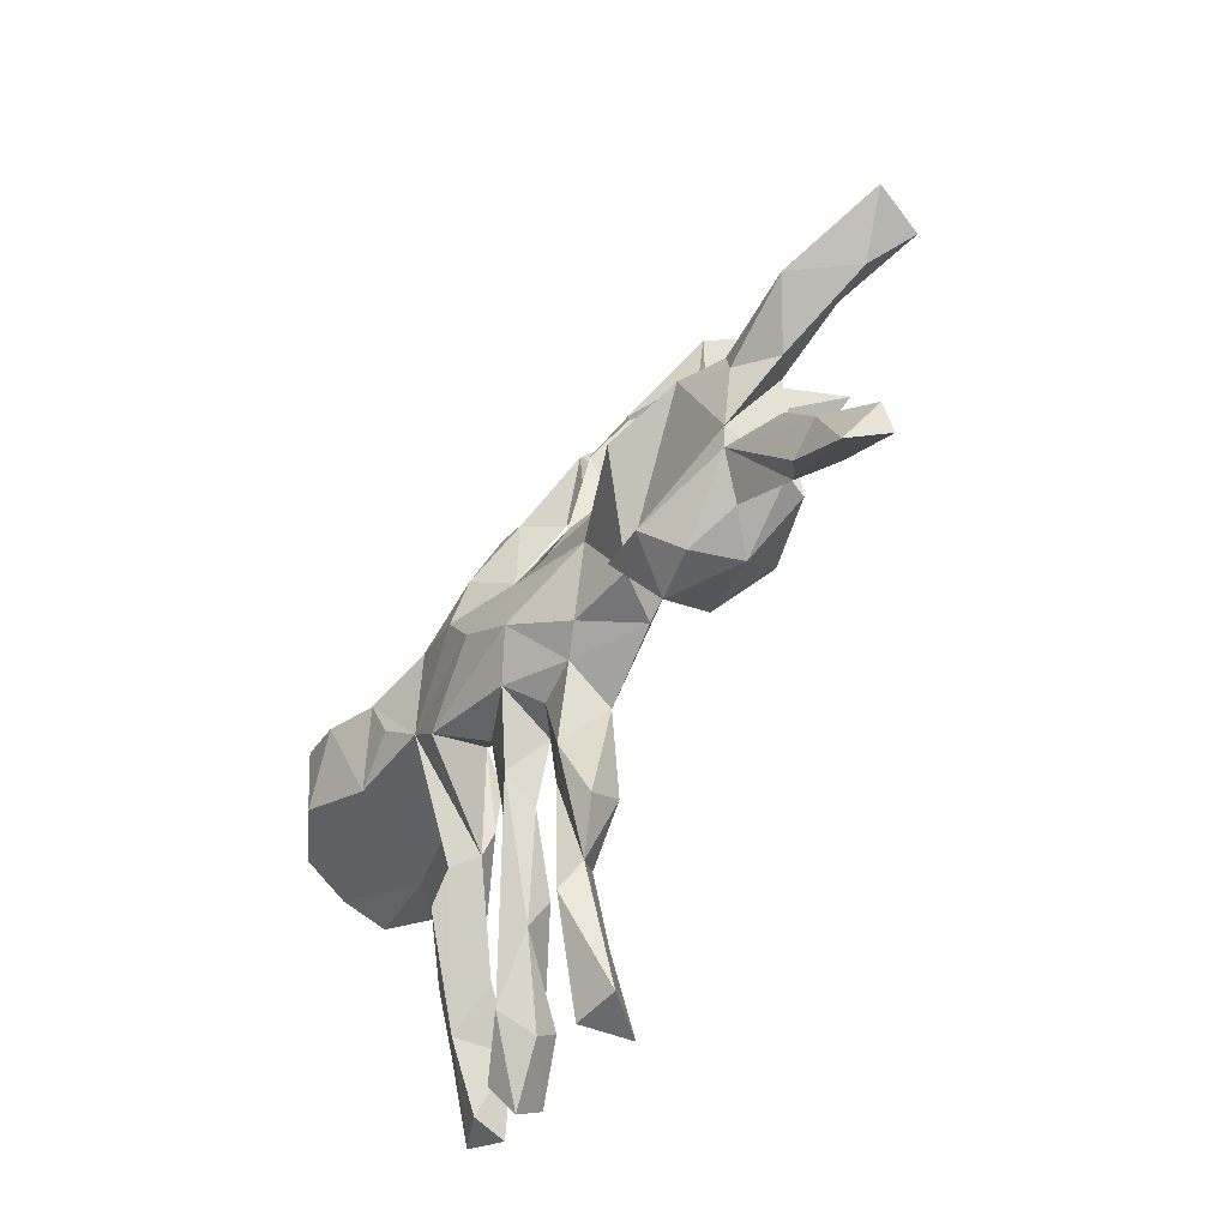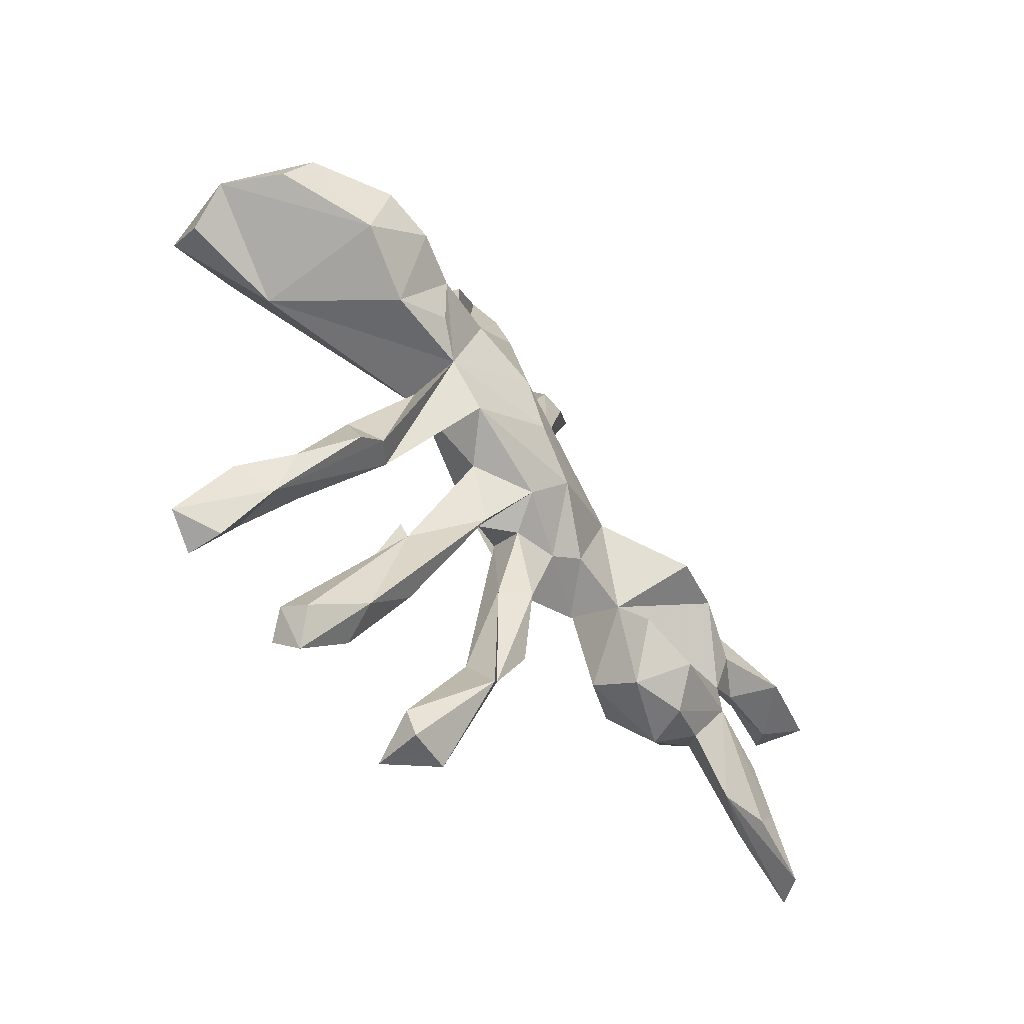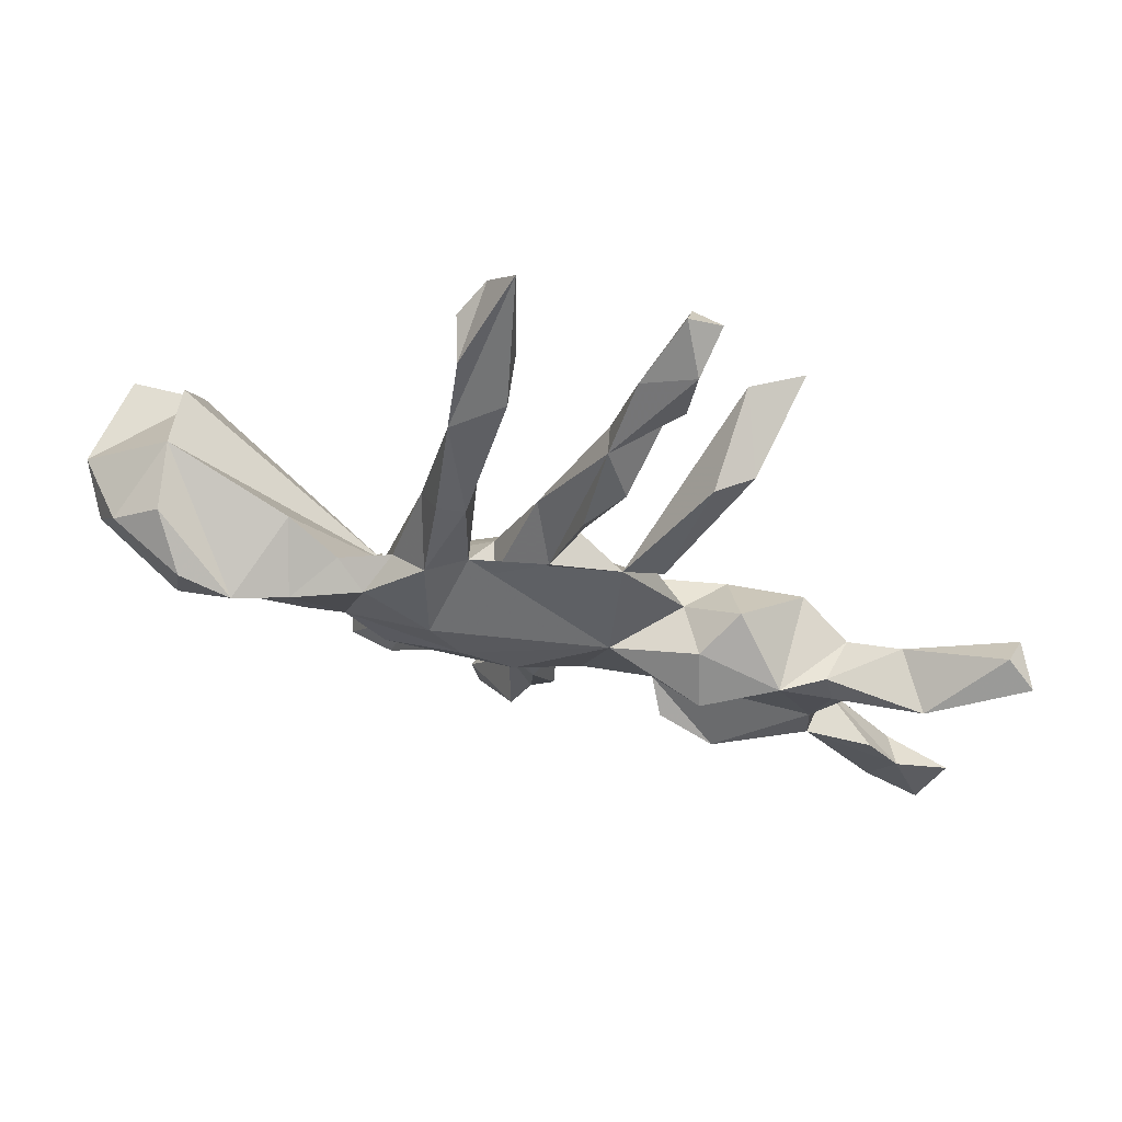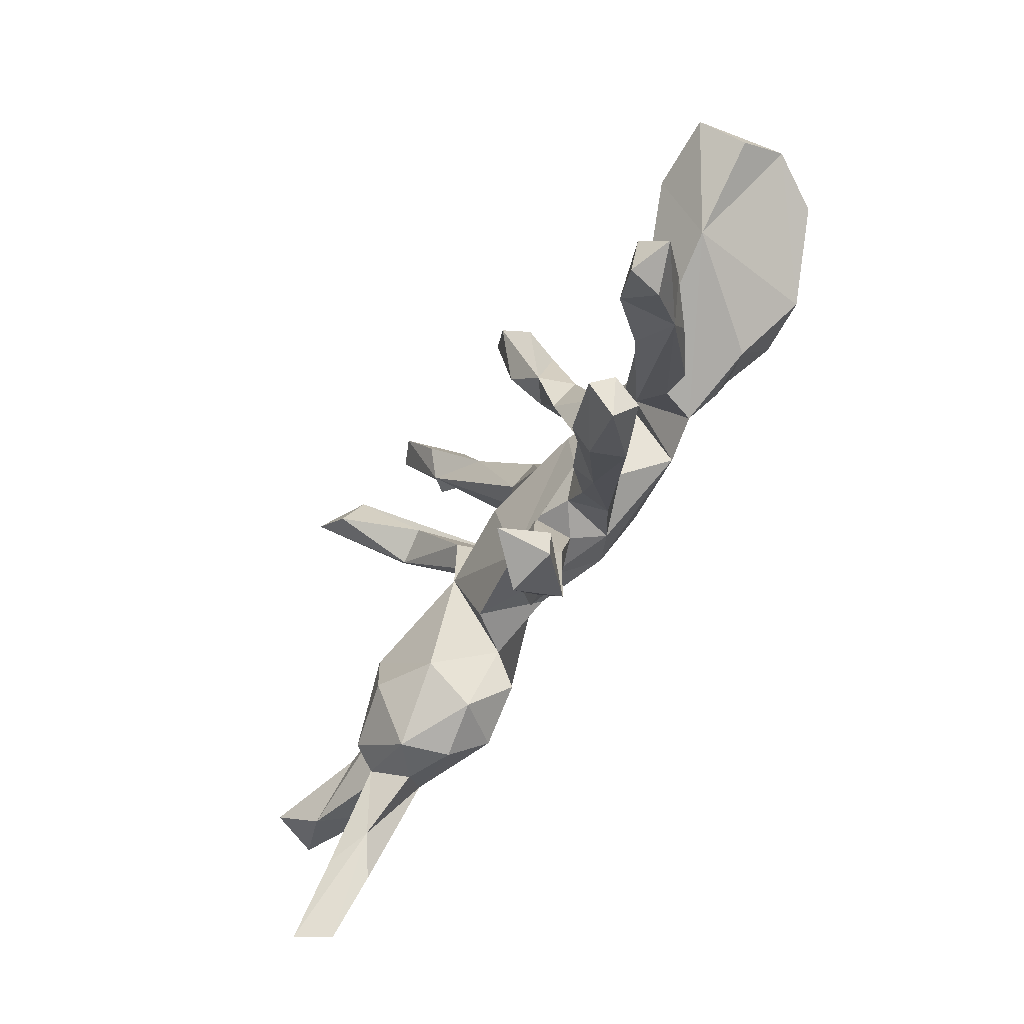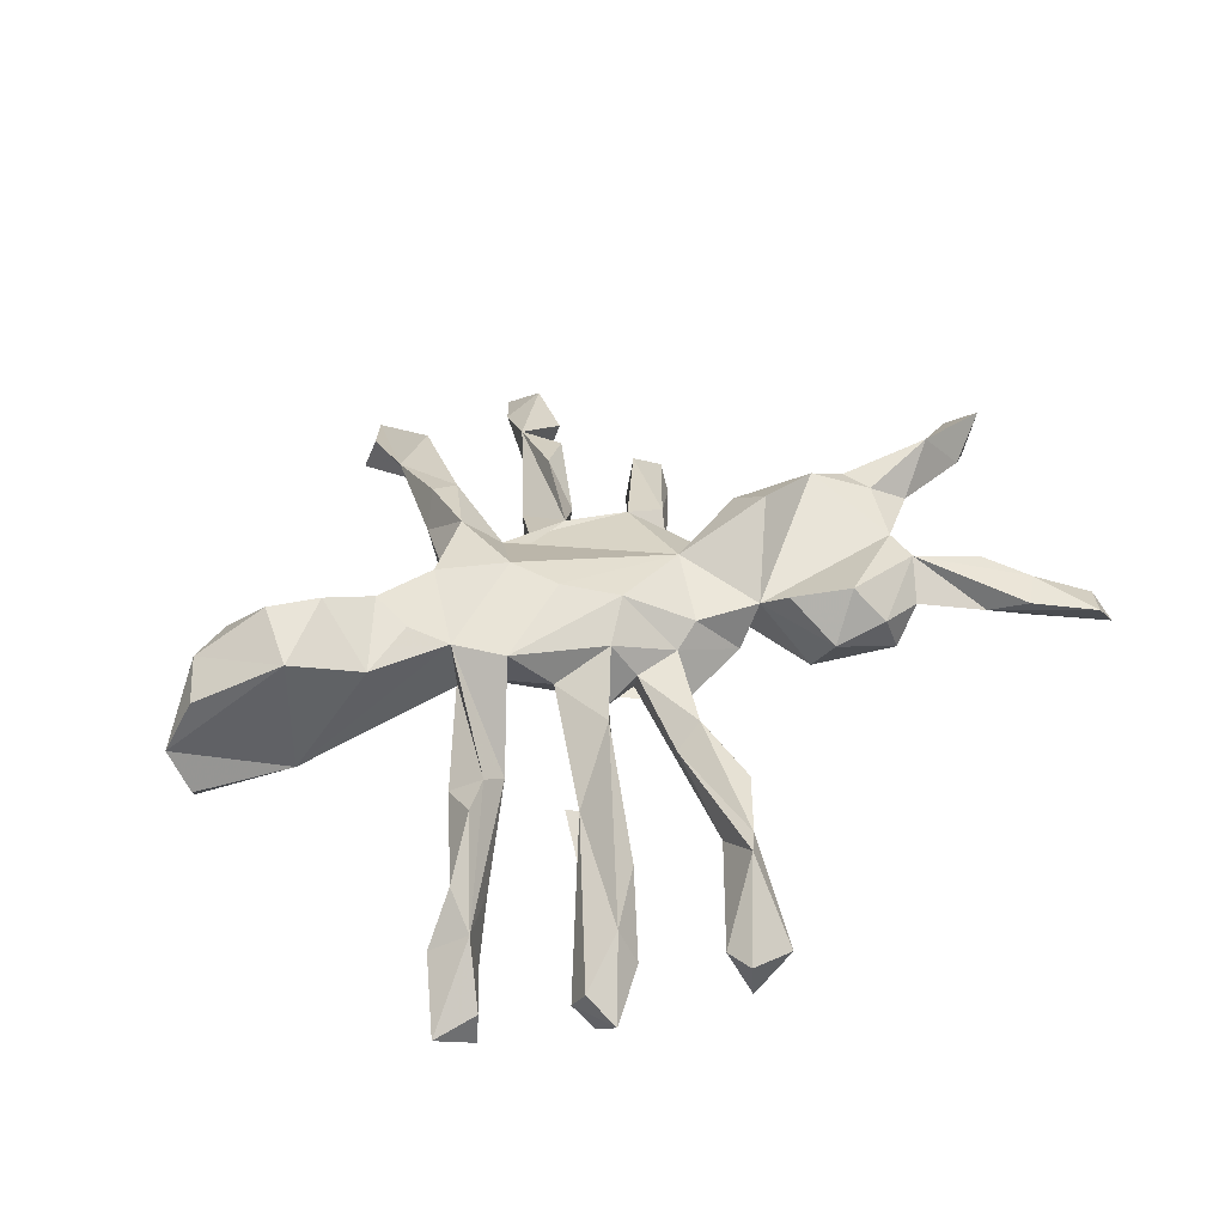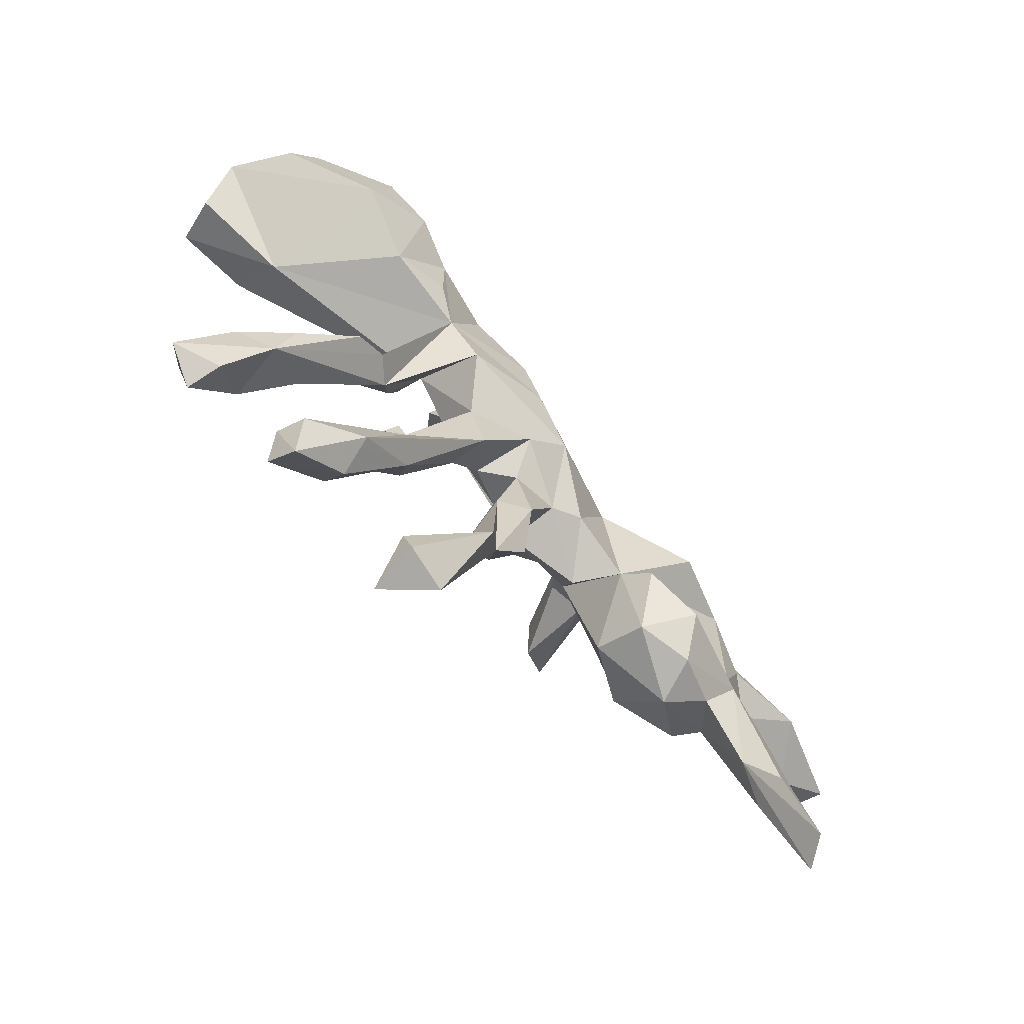
<metadata>
{"format":"obj","ext":"obj","renderer":"f3d","projection":"perspective","resolution":1024,"background":"white","views":[{"elev":-54.4,"azim":58.4,"up":"+Y"},{"elev":-53.1,"azim":-48.8,"up":"+Y"},{"elev":64.4,"azim":13.6,"up":"+Y"},{"elev":-71.5,"azim":-123.6,"up":"+Y"},{"elev":48.8,"azim":-31.1,"up":"+Z"},{"elev":-78.0,"azim":-47.6,"up":"+Y"}]}
</metadata>
<code>
v 0.7519 -0.4293 -0.004624
v 0.753 -0.3709 0.01156
v 0.665 -0.3144 0.04773
v 0.7133 -0.4345 0.04917
v 0.6202 -0.3658 0.05468
v -0.04224 -0.6581 -0.08862
v -0.12 -0.6588 -0.07486
v 0.6413 -0.3403 -0.01004
v -0.11 -0.6539 -0.1623
v -0.135 -0.6097 -0.0825
v -0.0794 -0.5422 -0.1036
v 0.5171 -0.2057 -0.01521
v 0.6118 -0.2383 0.05586
v -0.002365 -0.4802 -0.01461
v -0.0339 -0.523 0.009328
v 0.5712 -0.3172 0.01858
v -0.2584 -0.5508 -0.09372
v 0.4682 -0.256 0.0356
v 0.5018 -0.1911 0.07528
v -0.3404 -0.6235 -0.1104
v -0.3536 -0.5817 -0.1608
v -0.03861 -0.4477 -0.04961
v 0.3863 -0.2804 0.06339
v 0.4135 -0.2823 -0.01445
v 0.2943 -0.2689 0.04313
v 0.4931 -0.1929 -0.059
v -0.3632 -0.5675 -0.07623
v 0.0223 -0.3509 -0.05567
v -0.3758 -0.5447 -0.1255
v -0.03297 -0.2998 0.01462
v -0.2683 -0.518 -0.131
v -0.2144 -0.2986 -0.02182
v 0.0485 -0.1931 -0.02684
v 0.749 0.005823 -0.001859
v 0.3492 -0.2315 0.1201
v 0.4997 -0.1283 0.07077
v 0.3768 -0.196 -0.09048
v -0.2743 -0.4557 -0.1155
v 0.8035 0.05631 -0.05459
v 0.5335 0.01401 -0.008133
v -0.1898 -0.4235 -0.03486
v 0.3806 -0.08663 -0.09192
v -0.2736 -0.5149 -0.03502
v 0.5945 -0.04587 0.03454
v 0.7884 0.09816 -0.000361
v 0.0454 -0.396 0.003668
v 0.8358 0.06631 0.02916
v -0.5047 -0.4814 -0.132
v 0.2301 -0.138 0.0613
v -0.5153 -0.4921 -0.1903
v 0.45 0.04201 -0.05737
v 0.2822 -0.2227 -0.04294
v 0.5303 -0.0265 0.07792
v 0.2551 -0.1847 0.107
v 0.3232 0.02278 -0.05969
v -0.1791 -0.3645 -0.06455
v -0.2702 -0.4064 -0.0632
v 0.6763 0.01454 0.08681
v 0.6223 0.03916 -0.005414
v -0.1113 -0.218 0.05604
v -0.5808 -0.468 -0.1629
v -0.4512 -0.3851 -0.1615
v -0.1996 -0.2925 -0.05932
v 0.1826 -0.1551 -0.008257
v 0.2086 0.008789 -0.04907
v 0.01864 -0.2866 0.04442
v -0.006695 -0.1246 -0.02007
v 0.5133 0.03117 0.0717
v -0.123 -0.2519 -0.004092
v 0.4443 0.03213 0.1089
v -0.5456 -0.4142 -0.1943
v 0.06214 -0.1485 0.05381
v -0.4644 -0.3868 -0.06651
v -0.232 -0.2826 -0.02221
v -0.01859 -0.1538 0.0445
v -0.3959 -0.3185 -0.09071
v -0.5259 -0.3579 -0.09992
v 0.1121 -0.1257 0.07529
v -0.4123 -0.253 -0.08392
v -0.04736 -0.1186 0.102
v -0.289 -0.1906 -0.00719
v -0.07244 -0.1525 0.002986
v -0.3299 -0.1974 0.0262
v 0.324 -0.005371 0.1498
v 0.1599 0.004636 0.08844
v 0.2634 0.03204 0.000844
v 0.3074 0.06454 0.09113
v 0.01068 -0.0588 0.1327
v -0.4558 -0.31 -0.03584
v 0.3594 0.1092 0.02686
v -0.15 -0.1107 0.05996
v -0.1152 -0.08425 -0.009528
v -0.3793 -0.2383 0.02538
v -0.3747 -0.1594 -0.01581
v 0.2073 0.1173 -0.0144
v -0.1181 0.0453 -0.02171
v -0.272 -0.1452 -0.0194
v -0.2401 -0.001751 0.02026
v -0.2118 -0.0714 0.1289
v -0.2565 -0.06263 -0.01925
v 0.1655 0.1792 0.0317
v 0.1939 0.1599 -0.05564
v 0.06387 0.03571 -0.05723
v 0.2294 0.1667 0.01387
v -0.0731 0.000871 0.1521
v -0.2763 -0.001359 0.126
v 0.3267 0.3386 -0.2387
v 0.3195 0.2886 -0.09821
v 0.3833 0.3962 -0.259
v 0.05699 0.2126 -0.02327
v 0.3419 0.3495 -0.09054
v 0.2541 0.3039 -0.1087
v 0.0519 0.1978 0.05508
v -0.2725 -0.005001 0.03268
v 0.3008 0.4064 -0.212
v -0.04826 0.1537 0.01572
v -0.0309 0.1655 0.07509
v -0.02473 0.1133 -0.02246
v -0.1204 0.07838 0.1584
v 0.2851 0.3546 -0.05048
v -0.5558 0.02704 -0.03921
v -0.07375 0.1926 0.0738
v 0.09842 0.2539 0.006076
v -0.3283 0.04728 0.1525
v -0.5732 0.1479 -0.127
v 0.2081 0.5148 -0.1078
v -0.4221 0.006588 0.1383
v -0.1305 0.2287 0.1251
v 0.01975 0.2929 -0.000851
v -0.195 0.1766 0.08656
v 0.1035 0.3447 0.047
v -0.2296 0.1398 0.1447
v 0.118 0.4691 -0.06184
v -0.4324 0.1323 0.2008
v -0.2819 0.158 0.1037
v -0.3471 0.1157 0.1711
v 0.1618 0.4009 0.01249
v -0.5386 0.05564 0.1767
v -0.3722 0.1823 0.0631
v 0.2281 0.5231 -0.08003
v -0.1539 0.3154 0.03776
v -0.7343 0.1243 0.01378
v -0.1177 0.3604 0.07886
v 0.1267 0.4821 -0.009448
v 0.1735 0.5602 -0.1423
v -0.06918 0.4149 -0.01192
v -0.6812 0.1171 0.1086
v -0.718 0.08107 -0.05809
v -0.5167 0.1651 0.1962
v 0.2407 0.623 -0.08409
v -0.6997 0.1333 -0.1354
v -0.582 0.2427 0.007607
v -0.5902 0.2211 -0.09906
v 0.26 0.6651 -0.1541
v 0.1546 0.5898 -0.07527
v 0.2091 0.6475 -0.1781
v -0.6413 0.1837 0.1326
v -0.5659 0.2258 0.1187
v -0.1107 0.5014 0.01398
v -0.07319 0.3537 0.07113
v 0.2087 0.6841 -0.1421
v -0.02471 0.5618 -0.009588
v -0.07881 0.5123 -0.05248
v -0.1032 0.6179 -0.03184
v -0.03002 0.5843 -0.0849
v -0.1219 0.635 -0.0997
v -0.08561 0.6749 -0.1425
v -0.03762 0.7374 -0.1232
f 29 27 32
f 43 32 27
f 38 29 32
f 20 27 29
f 96 103 33
f 65 33 103
f 92 96 33
f 118 103 96
f 101 103 118
f 100 97 94
f 79 94 97
f 114 100 94
f 98 97 100
f 17 20 21
f 29 21 20
f 31 17 21
f 43 20 17
f 41 17 31
f 38 31 21
f 29 38 21
f 41 31 38
f 43 27 20
f 57 38 32
f 73 48 62
f 50 62 48
f 76 73 62
f 79 76 62
f 81 73 76
f 61 48 73
f 79 81 76
f 83 73 81
f 97 81 79
f 77 73 89
f 93 89 73
f 79 77 89
f 61 73 77
f 89 94 79
f 93 94 89
f 71 77 79
f 98 81 97
f 108 95 102
f 65 102 95
f 112 108 102
f 104 95 108
f 112 102 101
f 65 101 102
f 115 112 101
f 107 108 112
f 116 118 96
f 113 123 131
f 137 131 123
f 144 113 131
f 110 123 113
f 126 137 123
f 144 131 137
f 110 126 123
f 144 137 126
f 98 116 96
f 122 116 98
f 129 118 116
f 117 116 122
f 129 116 117
f 141 122 98
f 110 118 129
f 101 110 113
f 120 115 101
f 101 104 120
f 111 120 104
f 108 111 104
f 115 120 111
f 94 83 114
f 106 114 83
f 98 100 114
f 106 98 114
f 92 98 96
f 110 101 118
f 65 103 101
f 122 101 113
f 109 111 108
f 101 95 104
f 93 83 94
f 73 83 93
f 99 81 98
f 91 98 92
f 106 83 81
f 19 13 12
f 3 12 13
f 36 19 12
f 18 16 19
f 5 19 16
f 23 18 19
f 12 16 18
f 3 19 5
f 4 5 16
f 16 12 8
f 3 8 12
f 1 16 8
f 19 3 13
f 2 1 8
f 4 16 1
f 8 3 2
f 4 2 3
f 4 1 2
f 84 49 70
f 36 70 49
f 85 49 84
f 35 36 49
f 19 36 35
f 54 35 49
f 23 19 35
f 53 70 36
f 4 3 5
f 22 33 28
f 46 28 33
f 150 161 155
f 156 155 161
f 144 150 155
f 154 161 150
f 168 162 165
f 163 165 162
f 167 168 165
f 159 162 168
f 148 151 121
f 125 121 151
f 142 151 148
f 155 145 133
f 126 133 145
f 144 155 133
f 156 145 155
f 152 98 153
f 125 153 98
f 125 152 153
f 139 98 152
f 154 150 126
f 140 126 150
f 156 154 126
f 156 161 154
f 145 156 126
f 142 152 125
f 125 151 142
f 121 142 148
f 166 167 163
f 165 163 167
f 164 166 163
f 164 167 166
f 164 159 168
f 167 164 168
f 111 109 115
f 107 115 109
f 108 107 109
f 112 115 107
f 98 121 125
f 139 135 98
f 130 98 135
f 136 135 139
f 51 40 42
f 26 42 40
f 55 51 42
f 59 39 34
f 47 34 39
f 60 32 43
f 41 43 17
f 60 43 41
f 67 22 30
f 15 30 22
f 14 28 46
f 66 46 33
f 52 37 24
f 26 24 37
f 25 52 24
f 42 37 52
f 37 42 26
f 36 26 40
f 47 39 45
f 59 45 39
f 10 22 11
f 14 11 22
f 28 14 22
f 66 14 46
f 22 10 15
f 7 15 10
f 6 15 7
f 9 7 10
f 9 10 11
f 9 6 7
f 14 15 6
f 9 14 6
f 138 134 149
f 158 149 134
f 134 138 127
f 121 127 138
f 136 134 127
f 124 136 127
f 106 124 127
f 106 136 124
f 132 136 106
f 72 66 33
f 14 30 15
f 132 106 119
f 105 119 106
f 128 132 119
f 105 106 99
f 81 99 106
f 88 105 99
f 85 119 105
f 122 119 85
f 101 122 85
f 88 85 105
f 117 122 113
f 80 88 99
f 72 88 80
f 91 80 99
f 60 80 91
f 98 91 99
f 78 85 88
f 86 101 85
f 32 60 91
f 82 80 60
f 75 72 80
f 78 88 72
f 75 80 82
f 69 82 60
f 49 85 78
f 87 86 85
f 84 87 85
f 90 86 87
f 90 87 70
f 84 70 87
f 51 90 70
f 67 75 82
f 66 72 75
f 30 66 75
f 64 78 72
f 64 49 78
f 33 64 72
f 70 68 40
f 59 40 68
f 51 70 40
f 129 113 144
f 160 159 143
f 141 143 159
f 133 126 110
f 133 110 129
f 106 127 121
f 144 133 129
f 117 113 129
f 130 141 98
f 146 122 141
f 140 144 126
f 160 122 146
f 159 146 141
f 134 139 152
f 138 142 121
f 162 160 146
f 163 162 146
f 159 160 162
f 163 146 159
f 128 143 141
f 65 49 64
f 25 54 49
f 34 40 59
f 58 59 68
f 58 45 59
f 66 30 14
f 49 52 25
f 65 52 49
f 44 40 34
f 36 40 44
f 58 47 45
f 36 12 26
f 24 26 12
f 53 36 44
f 23 25 24
f 18 23 24
f 35 25 23
f 53 58 68
f 58 44 34
f 32 91 92
f 86 65 95
f 82 32 92
f 92 67 82
f 33 67 92
f 64 33 65
f 55 65 86
f 101 86 95
f 57 32 74
f 63 74 32
f 57 74 63
f 56 63 32
f 32 82 69
f 56 32 69
f 22 67 33
f 90 55 86
f 42 65 55
f 90 51 55
f 56 69 41
f 60 41 69
f 38 56 41
f 11 14 9
f 57 56 38
f 65 42 52
f 63 56 57
f 158 134 152
f 128 160 143
f 147 142 138
f 157 142 147
f 136 139 134
f 130 128 141
f 122 160 128
f 132 128 130
f 132 130 135
f 98 106 121
f 132 135 136
f 157 147 138
f 149 157 138
f 158 157 149
f 152 157 158
f 119 122 128
f 142 157 152
f 140 150 144
f 164 163 159
f 71 62 50
f 61 71 50
f 79 62 71
f 48 61 50
f 77 71 61
f 30 75 67
f 18 24 12
f 53 68 70
f 44 58 53
f 35 54 25
f 47 58 34

</code>
